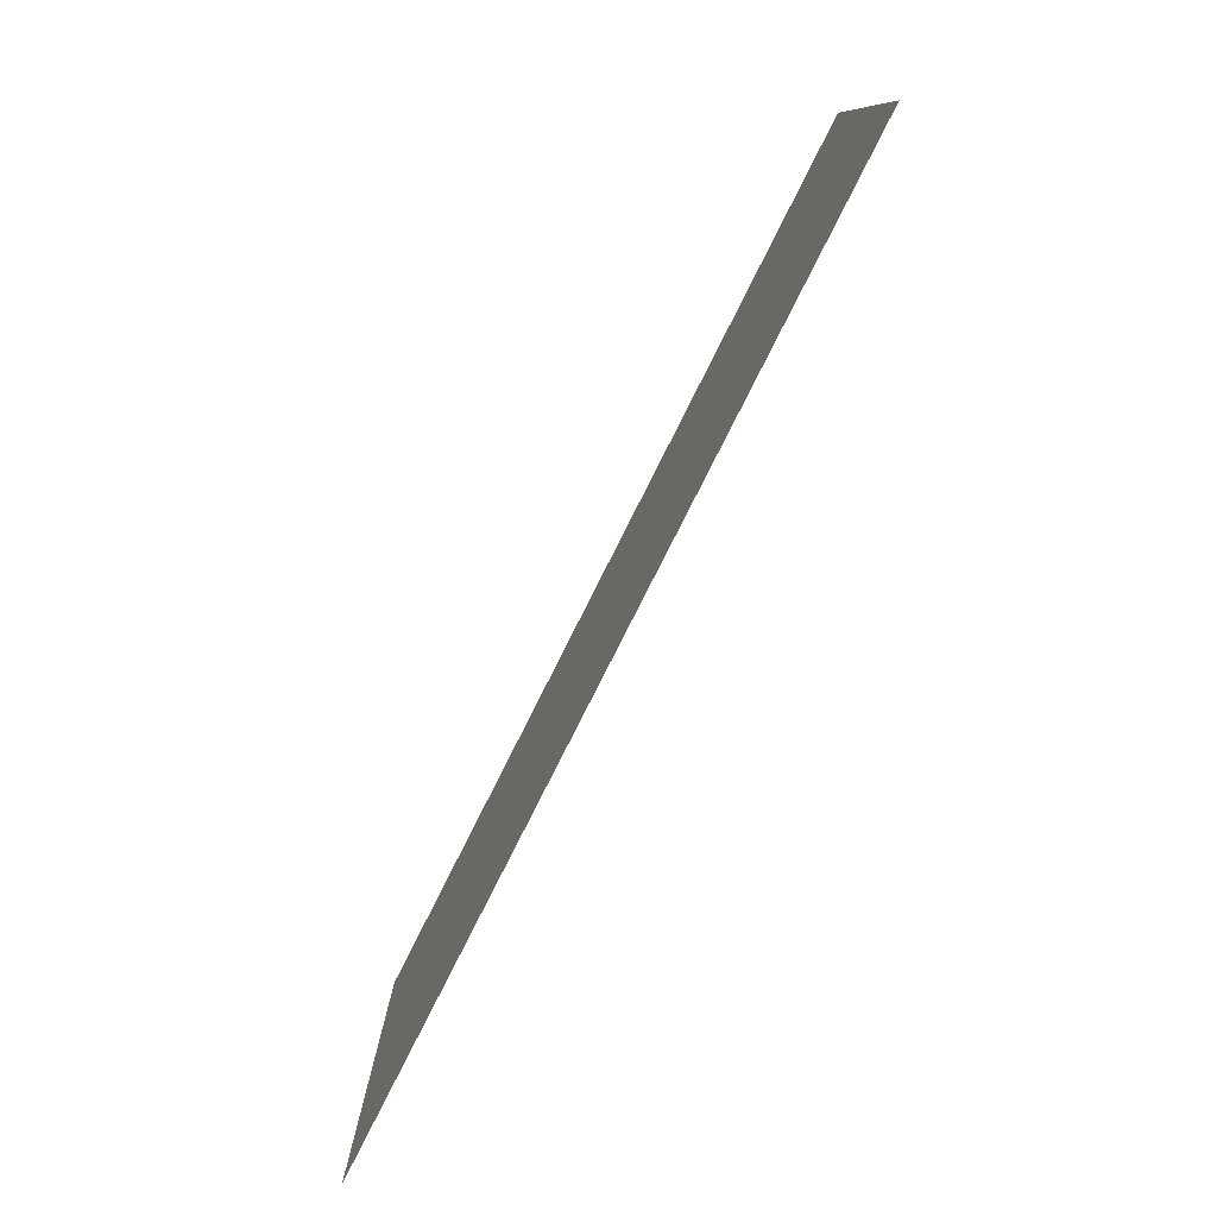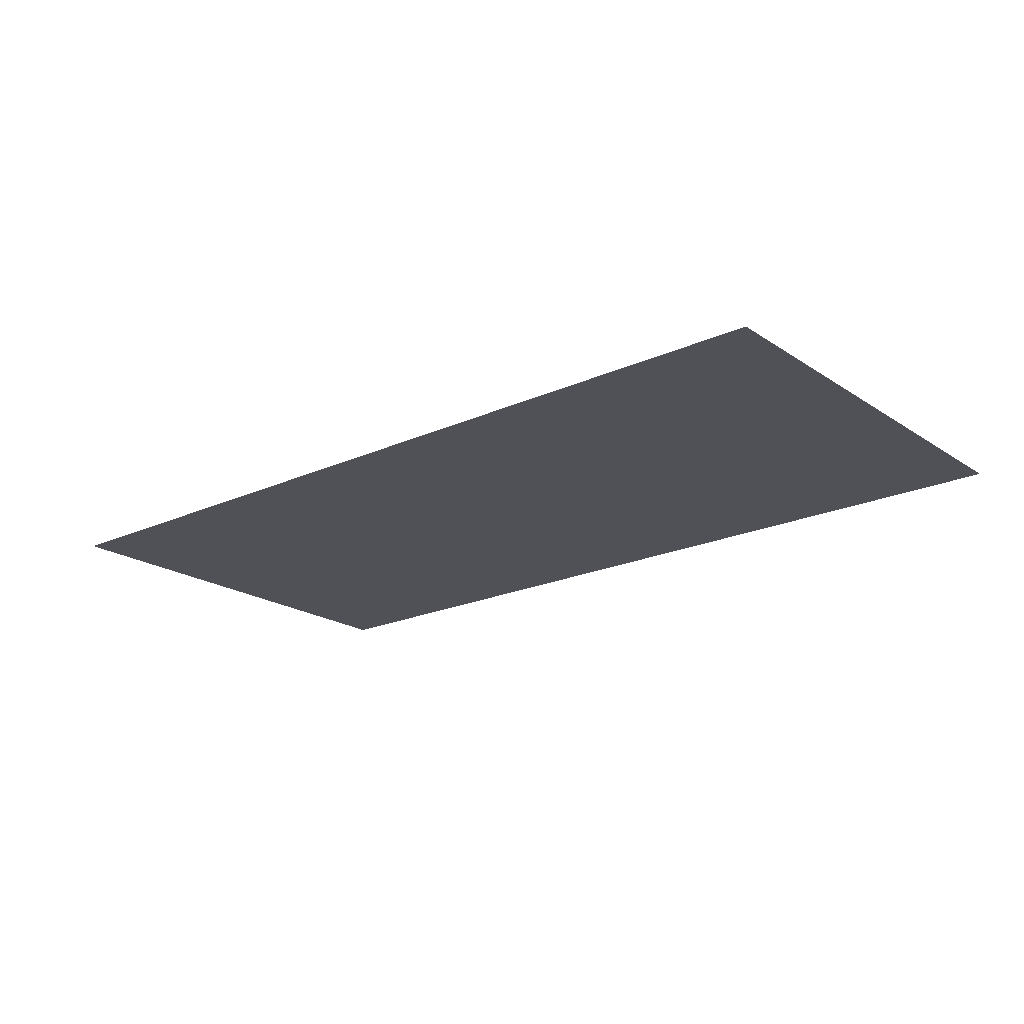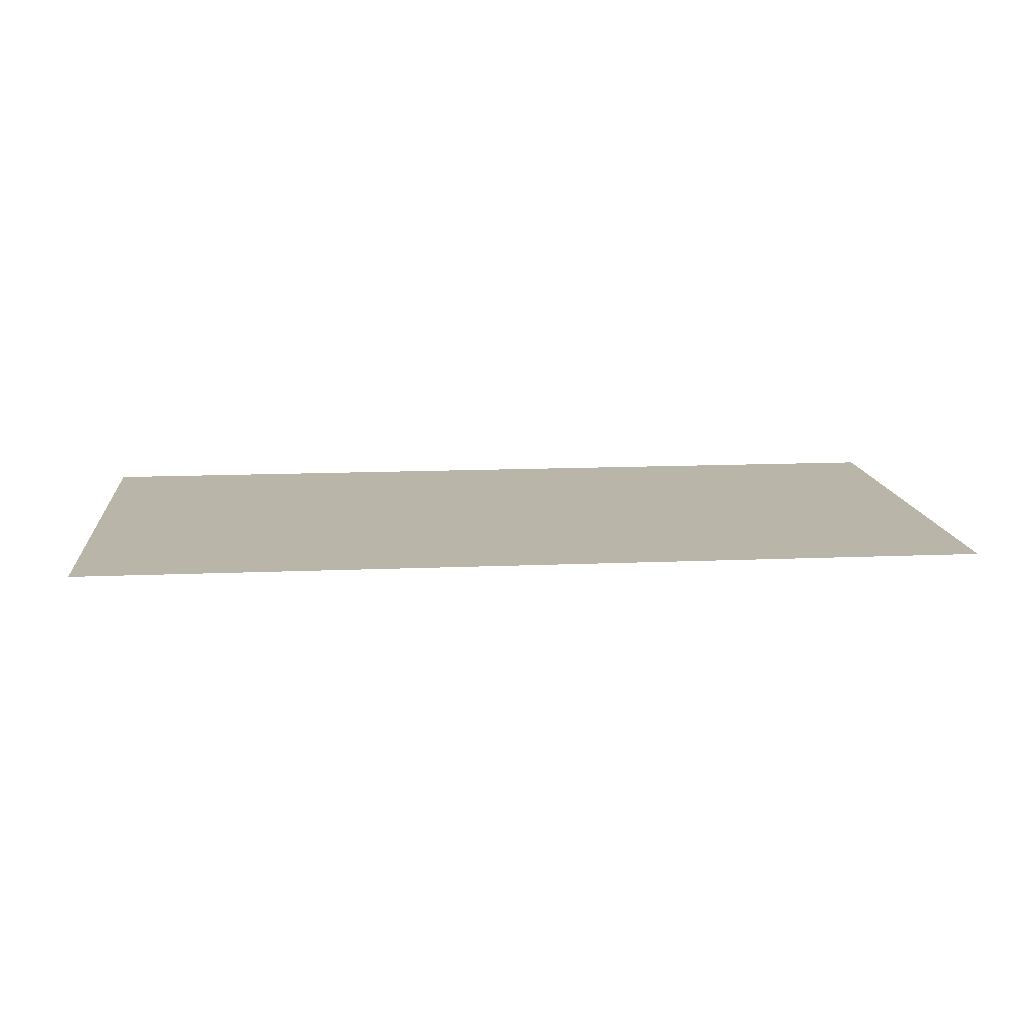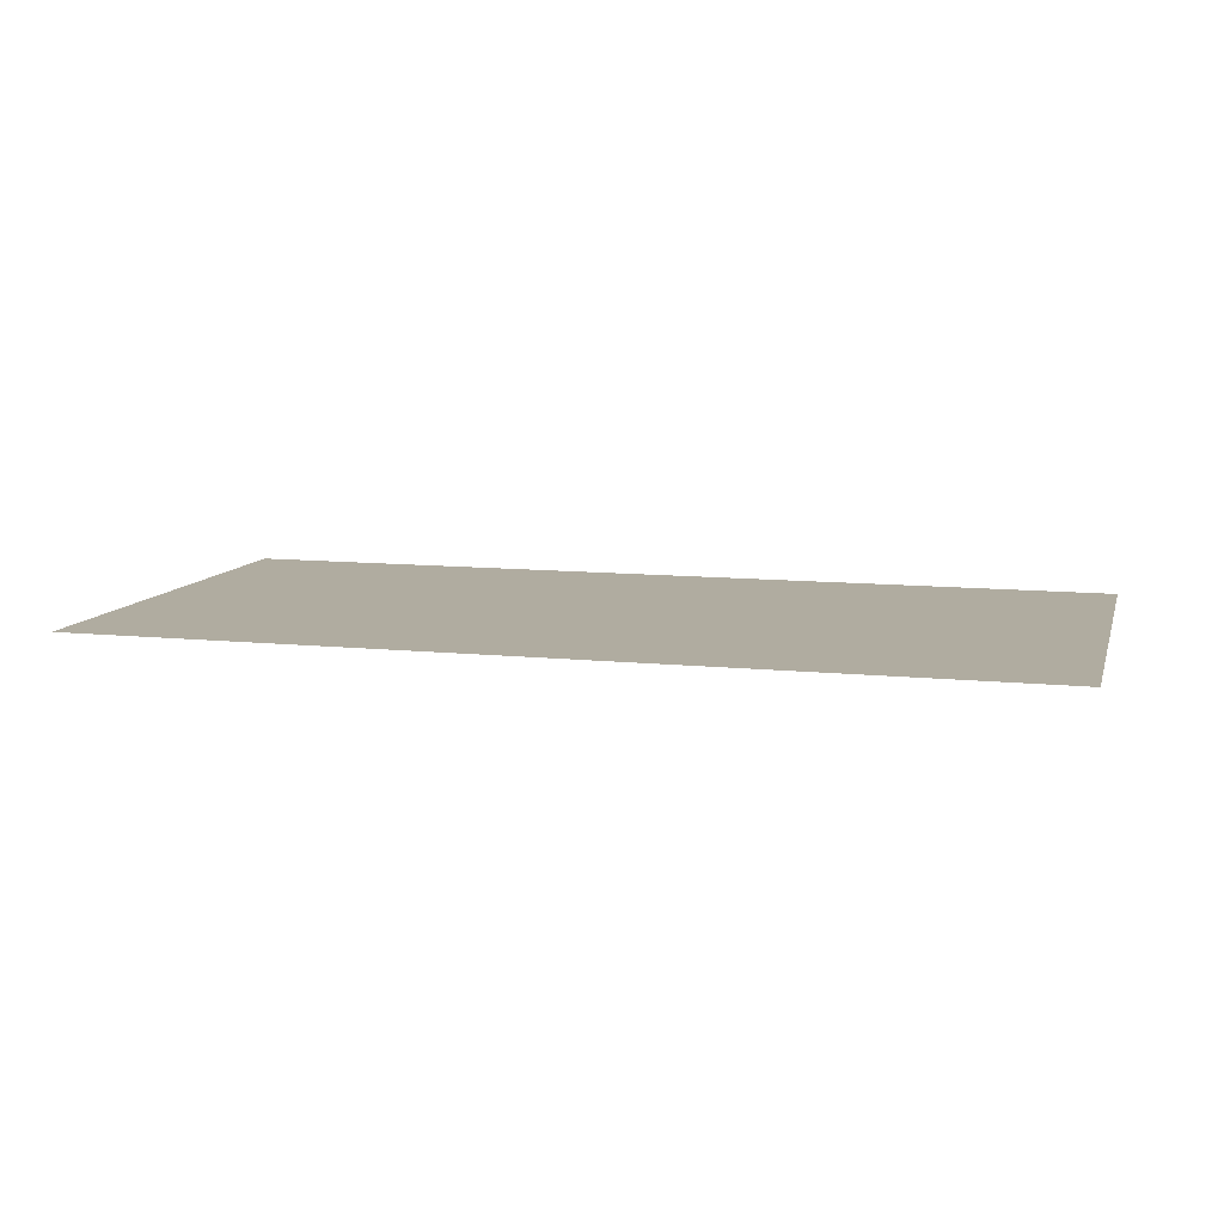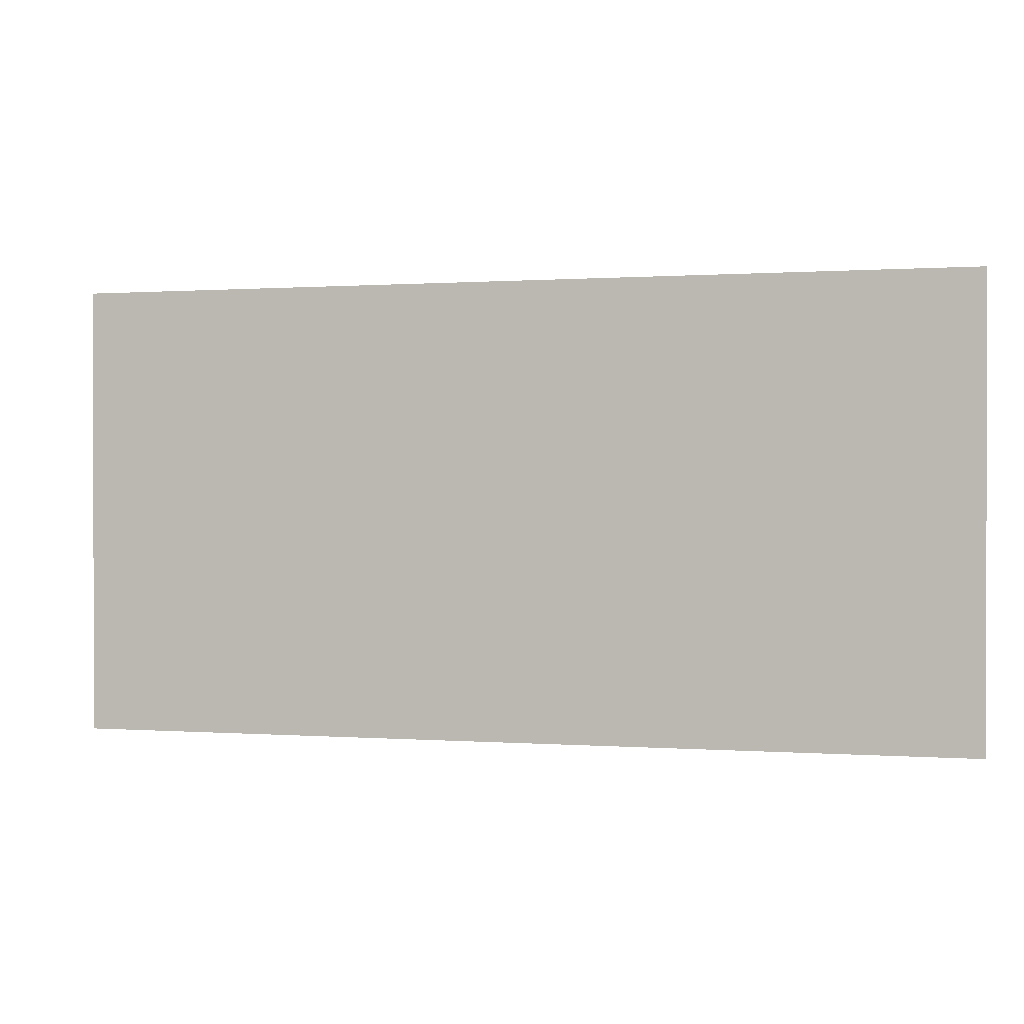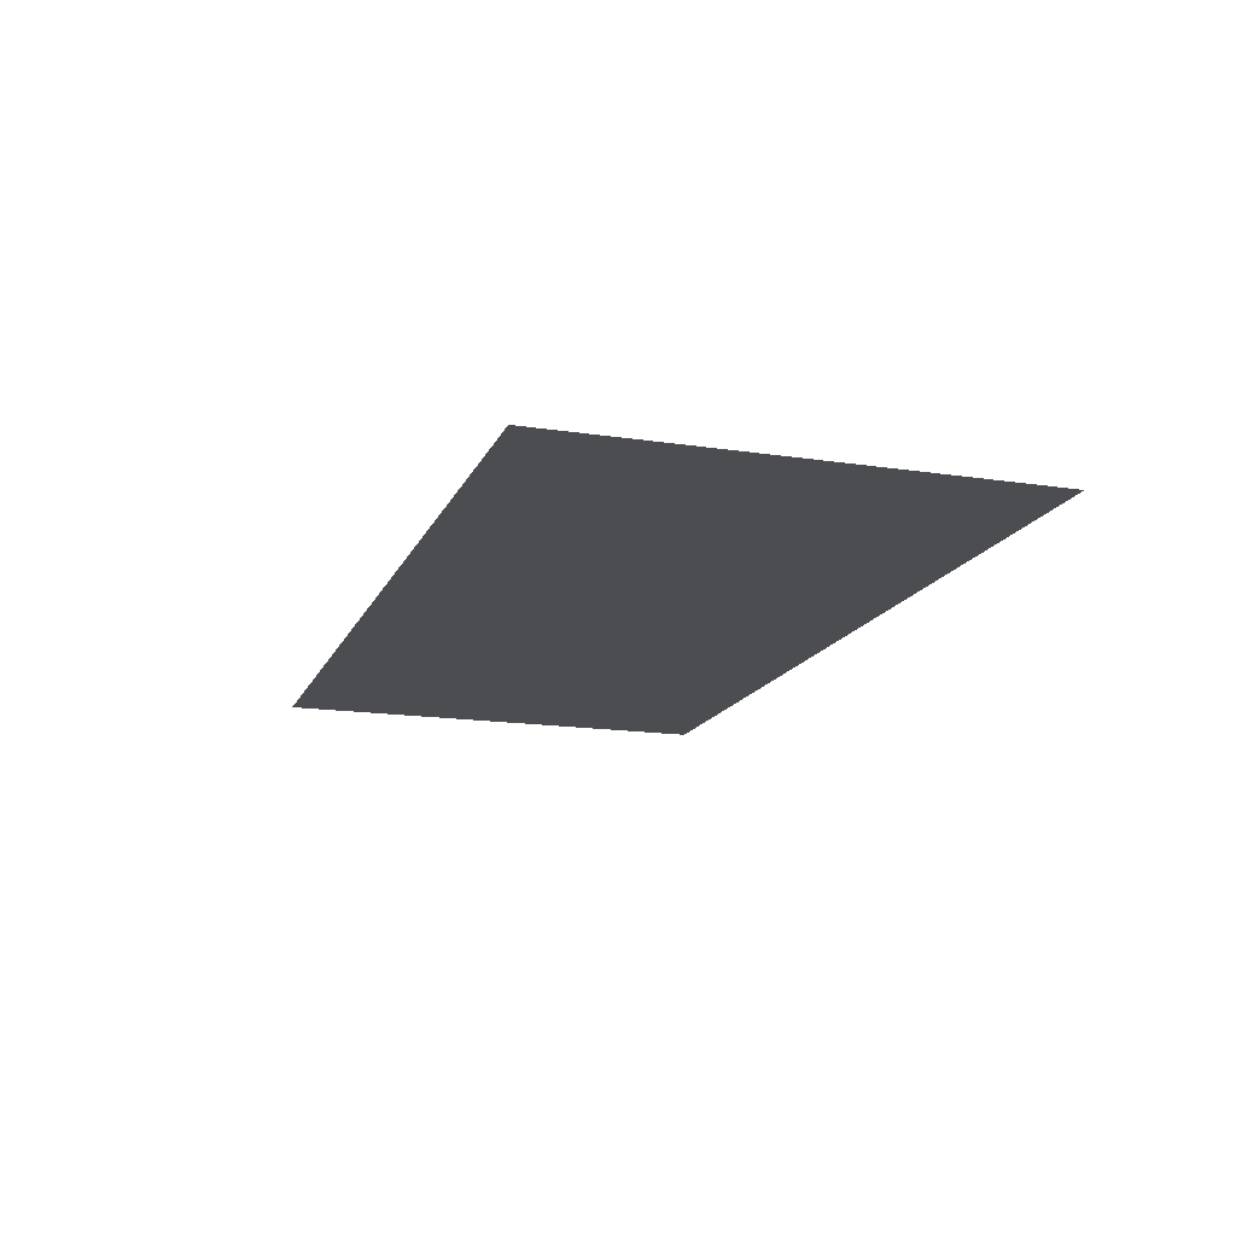
<metadata>
{"format":"obj","ext":"obj","renderer":"f3d","projection":"perspective","resolution":1024,"background":"white","views":[{"elev":-79.3,"azim":-116.7,"up":"+Y"},{"elev":-20.3,"azim":39.8,"up":"+Z"},{"elev":13.5,"azim":174.5,"up":"+Z"},{"elev":10.0,"azim":15.0,"up":"+Z"},{"elev":0.4,"azim":15.7,"up":"+Y"},{"elev":-15.6,"azim":-107.9,"up":"+Z"}]}
</metadata>
<code>
o Plane
v -1 0 0
v 1 0 0
v -1 1 0
v 1 1 0
v 0 0 0
v 0 1 0
f 2 6 5
f 5 3 1
f 2 4 6
f 5 6 3

</code>
